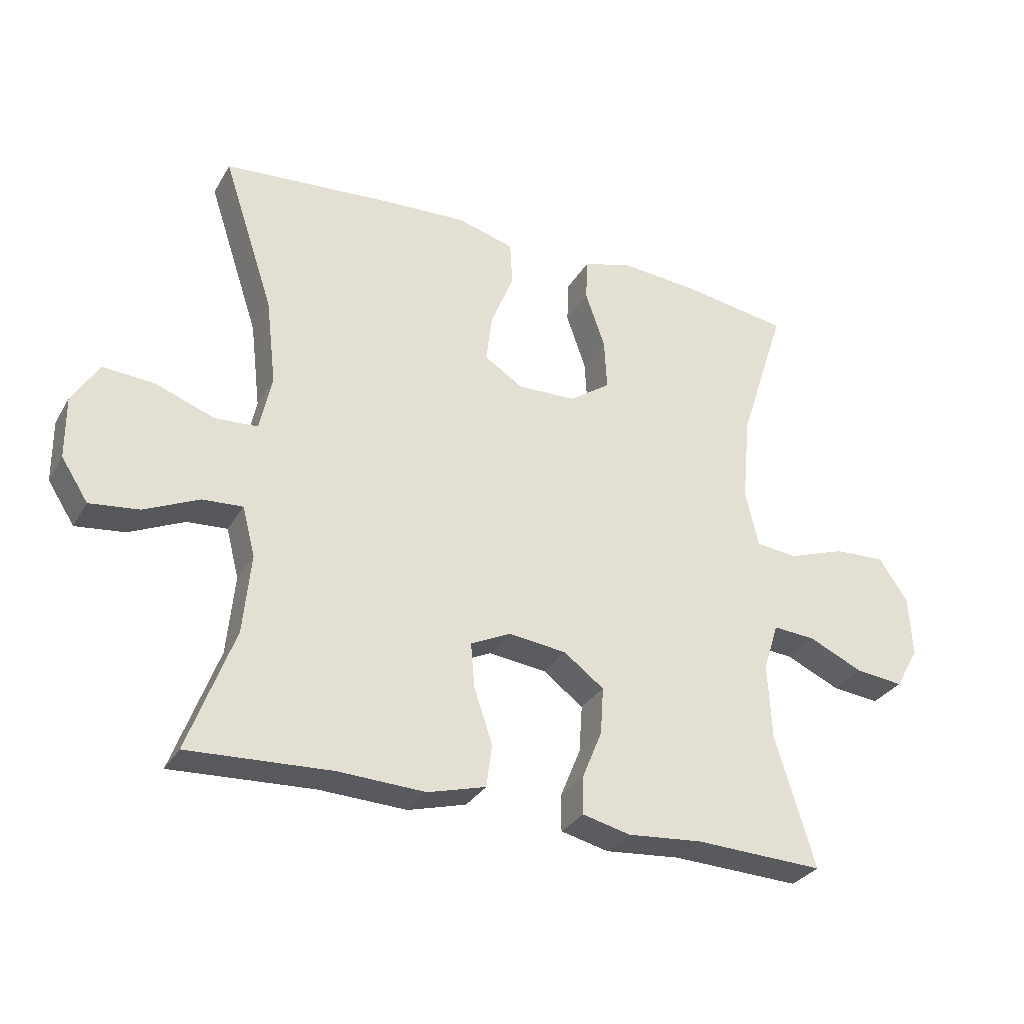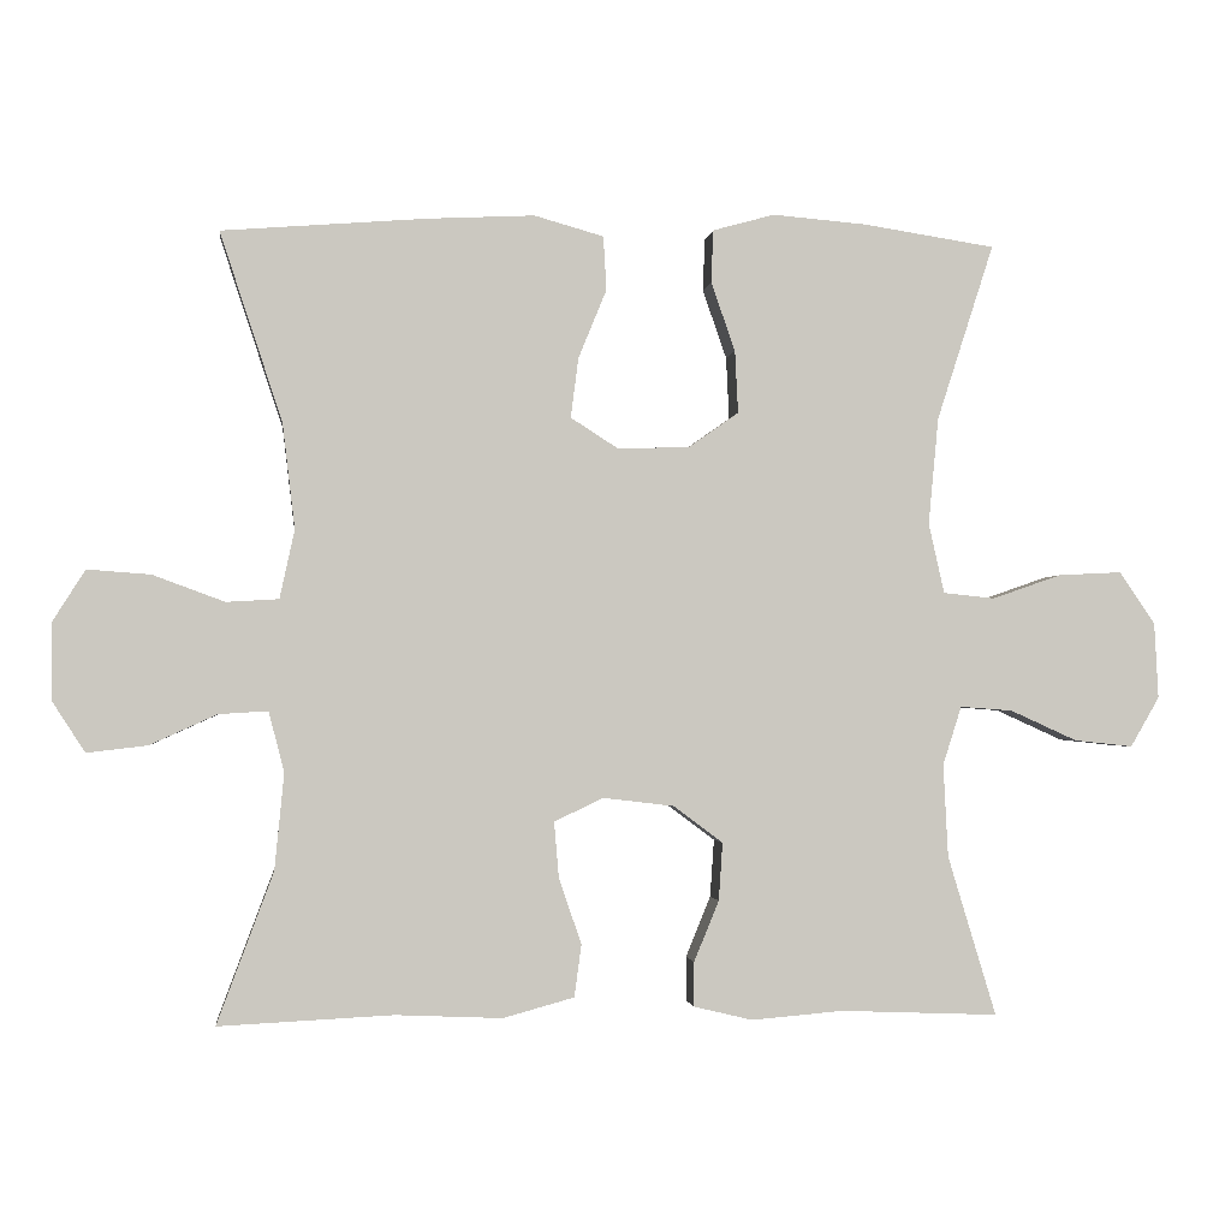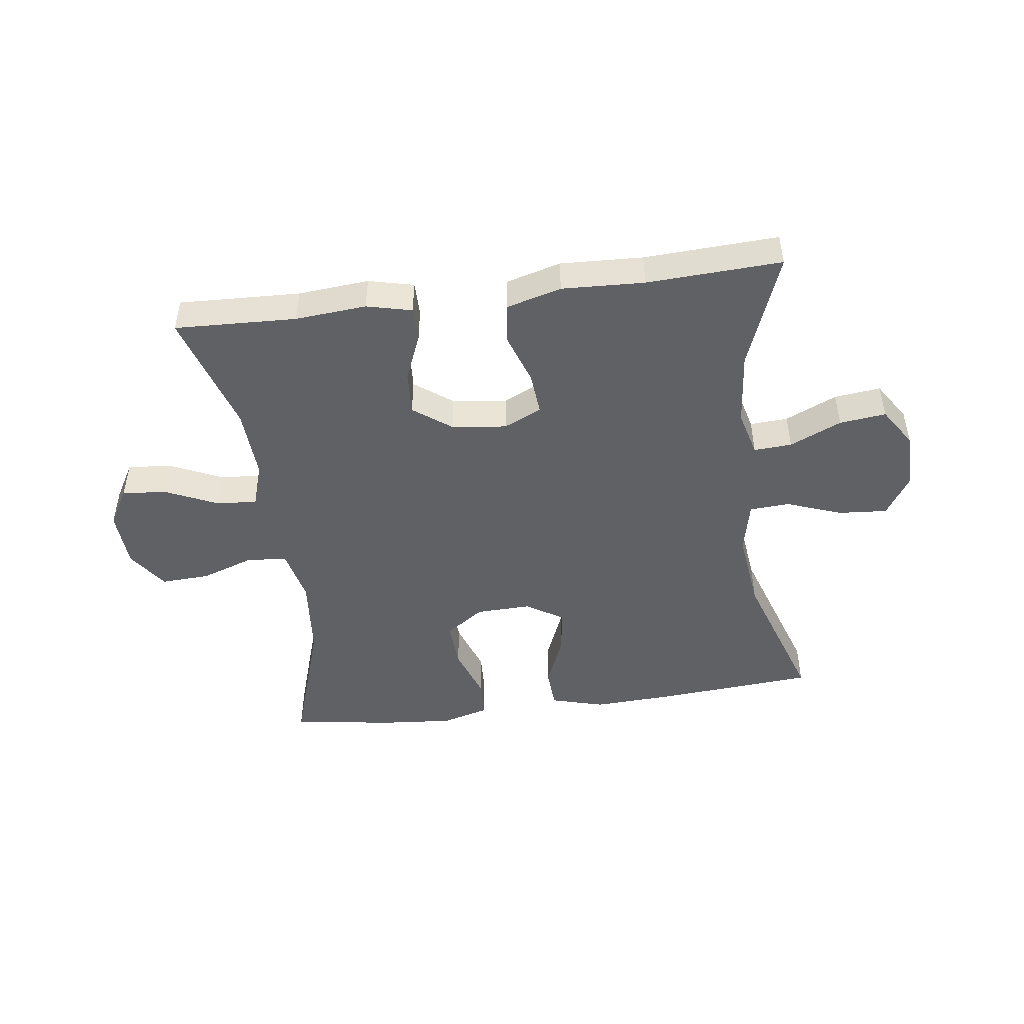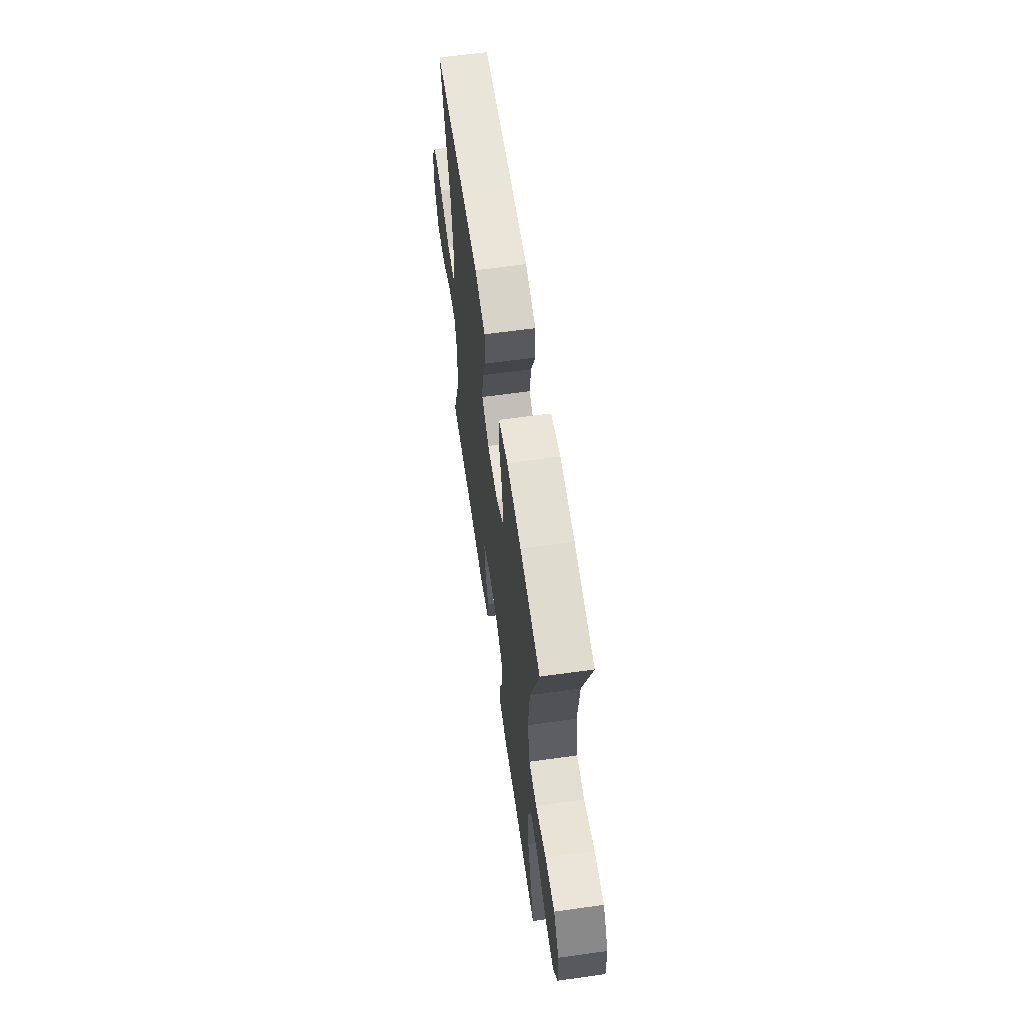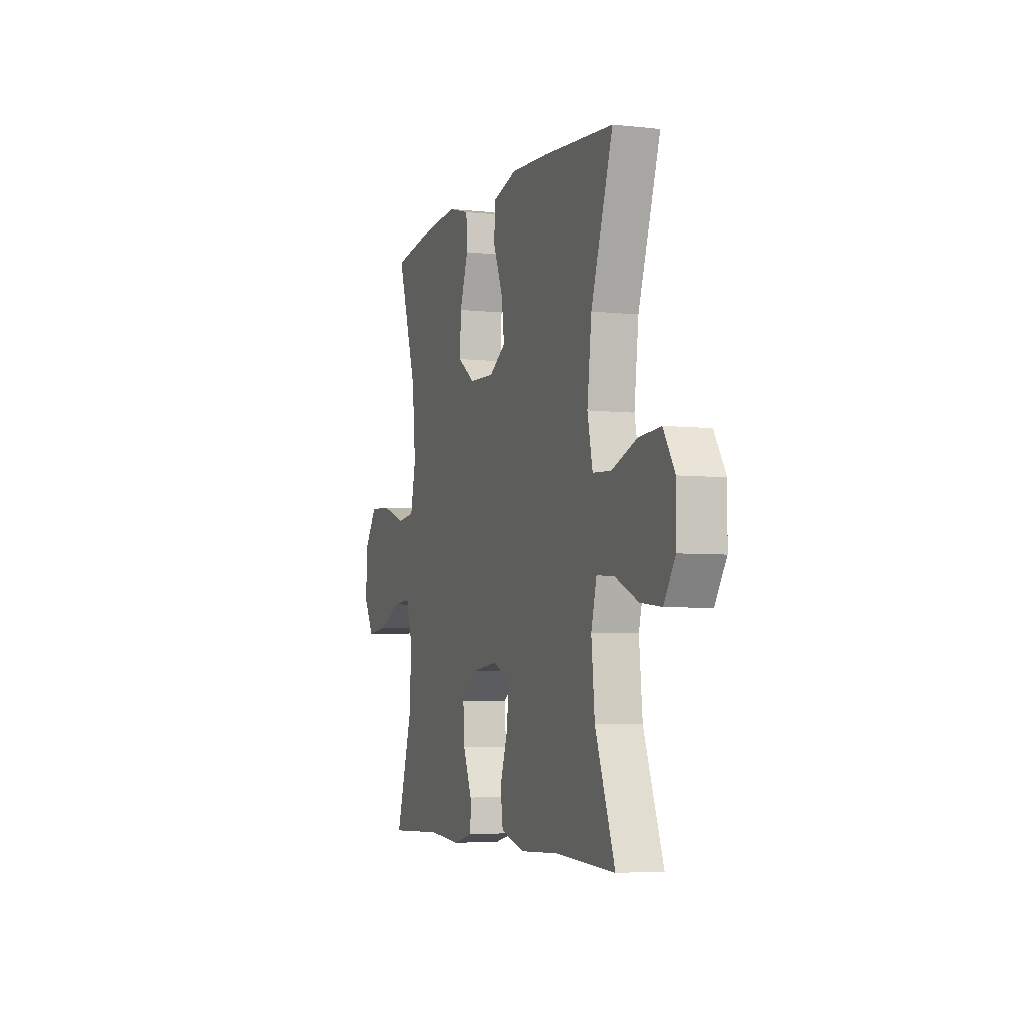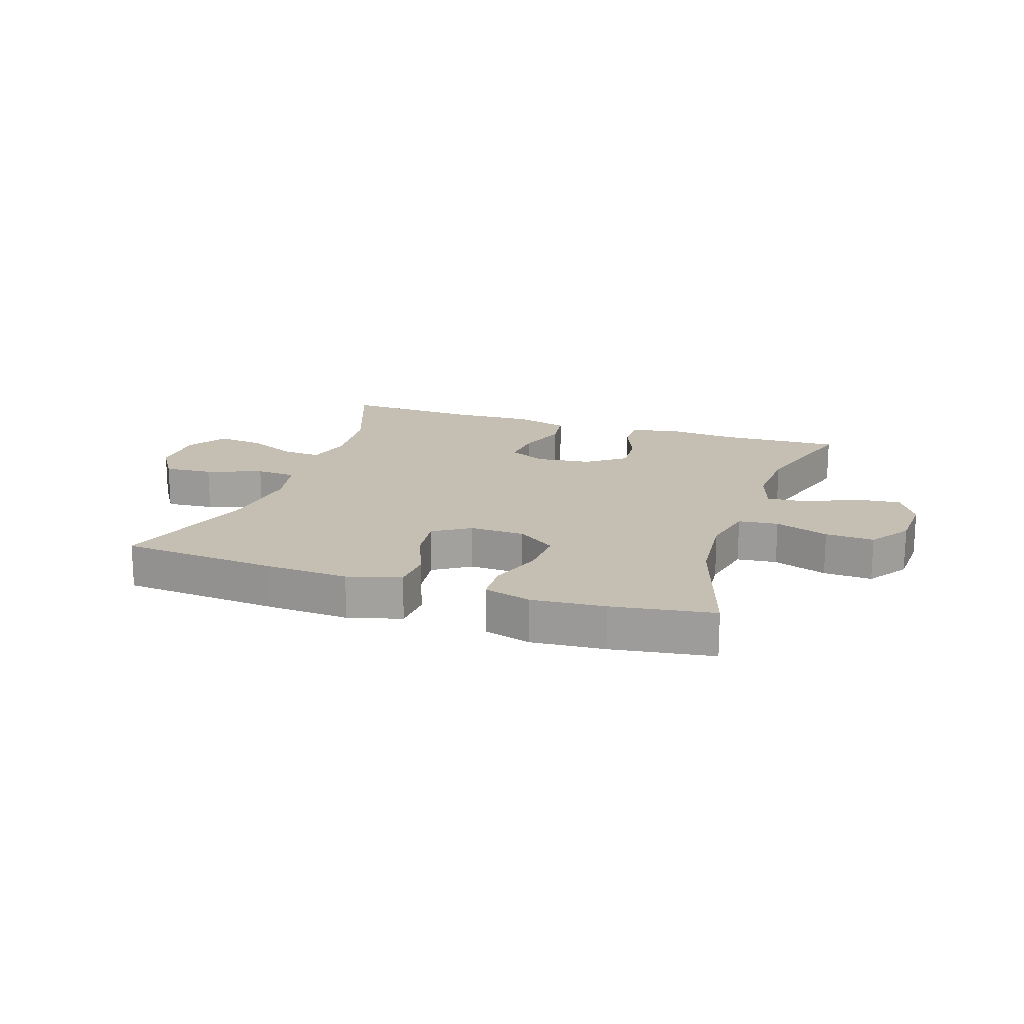
<metadata>
{"format":"obj","ext":"obj","renderer":"f3d","projection":"perspective","resolution":1024,"background":"white","views":[{"elev":-30.7,"azim":-25.4,"up":"+Z"},{"elev":-1.8,"azim":-7.0,"up":"+Z"},{"elev":-47.0,"azim":-172.4,"up":"+Y"},{"elev":61.9,"azim":81.9,"up":"+Z"},{"elev":-4.9,"azim":-109.4,"up":"+Z"},{"elev":17.6,"azim":18.5,"up":"+Y"}]}
</metadata>
<code>
v -0.5 0.07 0.5
v -0.238 0.07 0.521
v -0.101 0.07 0.528
v -0.012 0.07 0.503
v -0.008 0.07 0.434
v -0.044 0.07 0.346
v -0.054 0.07 0.269
v 0.007 0.07 0.23
v 0.099 0.07 0.233
v 0.163 0.07 0.278
v 0.159 0.07 0.358
v 0.128 0.07 0.447
v 0.131 0.07 0.514
v 0.21 0.07 0.536
v 0.331 0.07 0.526
v 0.5 0.07 0.5
v 0.427 0.07 0.274
v 0.414 0.07 0.137
v 0.434 0.07 0.047
v 0.5 0.07 0.04
v 0.589 0.07 0.071
v 0.67 0.07 0.075
v 0.716 0.07 0.008
v 0.721 0.07 -0.089
v 0.684 0.07 -0.153
v 0.609 0.07 -0.145
v 0.523 0.07 -0.106
v 0.456 0.07 -0.101
v 0.432 0.07 -0.176
v 0.438 0.07 -0.295
v 0.5 0.07 -0.5
v 0.298 0.07 -0.492
v 0.18 0.07 -0.502
v 0.105 0.07 -0.484
v 0.105 0.07 -0.427
v 0.137 0.07 -0.349
v 0.142 0.07 -0.275
v 0.079 0.07 -0.228
v -0.012 0.07 -0.217
v -0.075 0.07 -0.247
v -0.069 0.07 -0.318
v -0.04 0.07 -0.403
v -0.049 0.07 -0.47
v -0.14 0.07 -0.495
v -0.277 0.07 -0.489
v -0.5 0.07 -0.5
v -0.428 0.07 -0.307
v -0.416 0.07 -0.183
v -0.436 0.07 -0.106
v -0.499 0.07 -0.11
v -0.585 0.07 -0.149
v -0.662 0.07 -0.158
v -0.704 0.07 -0.093
v -0.705 0.07 0.004
v -0.663 0.07 0.071
v -0.582 0.07 0.065
v -0.49 0.07 0.031
v -0.423 0.07 0.035
v -0.404 0.07 0.123
v -0.42 0.07 0.258
v -0.5 0 0.5
v -0.238 0 0.521
v -0.101 0 0.528
v -0.012 0 0.503
v -0.008 0 0.434
v -0.044 0 0.346
v -0.054 0 0.269
v 0.007 0 0.23
v 0.099 0 0.233
v 0.163 0 0.278
v 0.159 0 0.358
v 0.128 0 0.447
v 0.131 0 0.514
v 0.21 0 0.536
v 0.331 0 0.526
v 0.5 0 0.5
v 0.427 0 0.274
v 0.414 0 0.137
v 0.434 0 0.047
v 0.5 0 0.04
v 0.589 0 0.071
v 0.67 0 0.075
v 0.716 0 0.008
v 0.721 0 -0.089
v 0.684 0 -0.153
v 0.609 0 -0.145
v 0.523 0 -0.106
v 0.456 0 -0.101
v 0.432 0 -0.176
v 0.438 0 -0.295
v 0.5 0 -0.5
v 0.298 0 -0.492
v 0.18 0 -0.502
v 0.105 0 -0.484
v 0.105 0 -0.427
v 0.137 0 -0.349
v 0.142 0 -0.275
v 0.079 0 -0.228
v -0.012 0 -0.217
v -0.075 0 -0.247
v -0.069 0 -0.318
v -0.04 0 -0.403
v -0.049 0 -0.47
v -0.14 0 -0.495
v -0.277 0 -0.489
v -0.5 0 -0.5
v -0.428 0 -0.307
v -0.416 0 -0.183
v -0.436 0 -0.106
v -0.499 0 -0.11
v -0.585 0 -0.149
v -0.662 0 -0.158
v -0.704 0 -0.093
v -0.705 0 0.004
v -0.663 0 0.071
v -0.582 0 0.065
v -0.49 0 0.031
v -0.423 0 0.035
v -0.404 0 0.123
v -0.42 0 0.258
f 55 56 57
f 54 55 57
f 53 54 57
f 52 53 57
f 51 52 57
f 50 51 57
f 49 50 57 58
f 48 49 58 59
f 45 46 47
f 45 47 48
f 44 45 48
f 43 44 48
f 42 43 48
f 41 42 48
f 40 41 48 59
f 34 35 36
f 33 34 36
f 32 33 36
f 32 36 37
f 31 32 37
f 30 31 37
f 29 30 37 38
f 25 26 27
f 24 25 27
f 23 24 27
f 22 23 27
f 21 22 27
f 20 21 27
f 19 20 27 28
f 29 38 39
f 28 29 39
f 19 28 39
f 18 19 39
f 15 16 17
f 14 15 17
f 13 14 17
f 12 13 17
f 11 12 17
f 4 5 6
f 3 4 6
f 2 3 6
f 1 2 6
f 60 1 6
f 60 6 7
f 59 60 7 8
f 40 59 8 9
f 39 40 9 10
f 18 39 10
f 10 11 17 18
f 117 116 115
f 117 115 114
f 117 114 113
f 117 113 112
f 117 112 111
f 117 111 110
f 118 117 110 109
f 119 118 109 108
f 107 106 105
f 108 107 105
f 108 105 104
f 108 104 103
f 108 103 102
f 108 102 101
f 119 108 101 100
f 96 95 94
f 96 94 93
f 96 93 92
f 97 96 92
f 97 92 91
f 97 91 90
f 98 97 90 89
f 87 86 85
f 87 85 84
f 87 84 83
f 87 83 82
f 87 82 81
f 87 81 80
f 88 87 80 79
f 99 98 89
f 99 89 88
f 99 88 79
f 99 79 78
f 77 76 75
f 77 75 74
f 77 74 73
f 77 73 72
f 77 72 71
f 66 65 64
f 66 64 63
f 66 63 62
f 66 62 61
f 66 61 120
f 67 66 120
f 68 67 120 119
f 69 68 119 100
f 70 69 100 99
f 70 99 78
f 78 77 71 70
f 1 61 62 2
f 2 62 63 3
f 3 63 64 4
f 4 64 65 5
f 5 65 66 6
f 6 66 67 7
f 7 67 68 8
f 8 68 69 9
f 9 69 70 10
f 10 70 71 11
f 11 71 72 12
f 12 72 73 13
f 13 73 74 14
f 14 74 75 15
f 15 75 76 16
f 16 76 77 17
f 17 77 78 18
f 18 78 79 19
f 19 79 80 20
f 20 80 81 21
f 21 81 82 22
f 22 82 83 23
f 23 83 84 24
f 24 84 85 25
f 25 85 86 26
f 26 86 87 27
f 27 87 88 28
f 28 88 89 29
f 29 89 90 30
f 30 90 91 31
f 31 91 92 32
f 32 92 93 33
f 33 93 94 34
f 34 94 95 35
f 35 95 96 36
f 36 96 97 37
f 37 97 98 38
f 38 98 99 39
f 39 99 100 40
f 40 100 101 41
f 41 101 102 42
f 42 102 103 43
f 43 103 104 44
f 44 104 105 45
f 45 105 106 46
f 46 106 107 47
f 47 107 108 48
f 48 108 109 49
f 49 109 110 50
f 50 110 111 51
f 51 111 112 52
f 52 112 113 53
f 53 113 114 54
f 54 114 115 55
f 55 115 116 56
f 56 116 117 57
f 57 117 118 58
f 58 118 119 59
f 59 119 120 60
f 60 120 61 1

</code>
